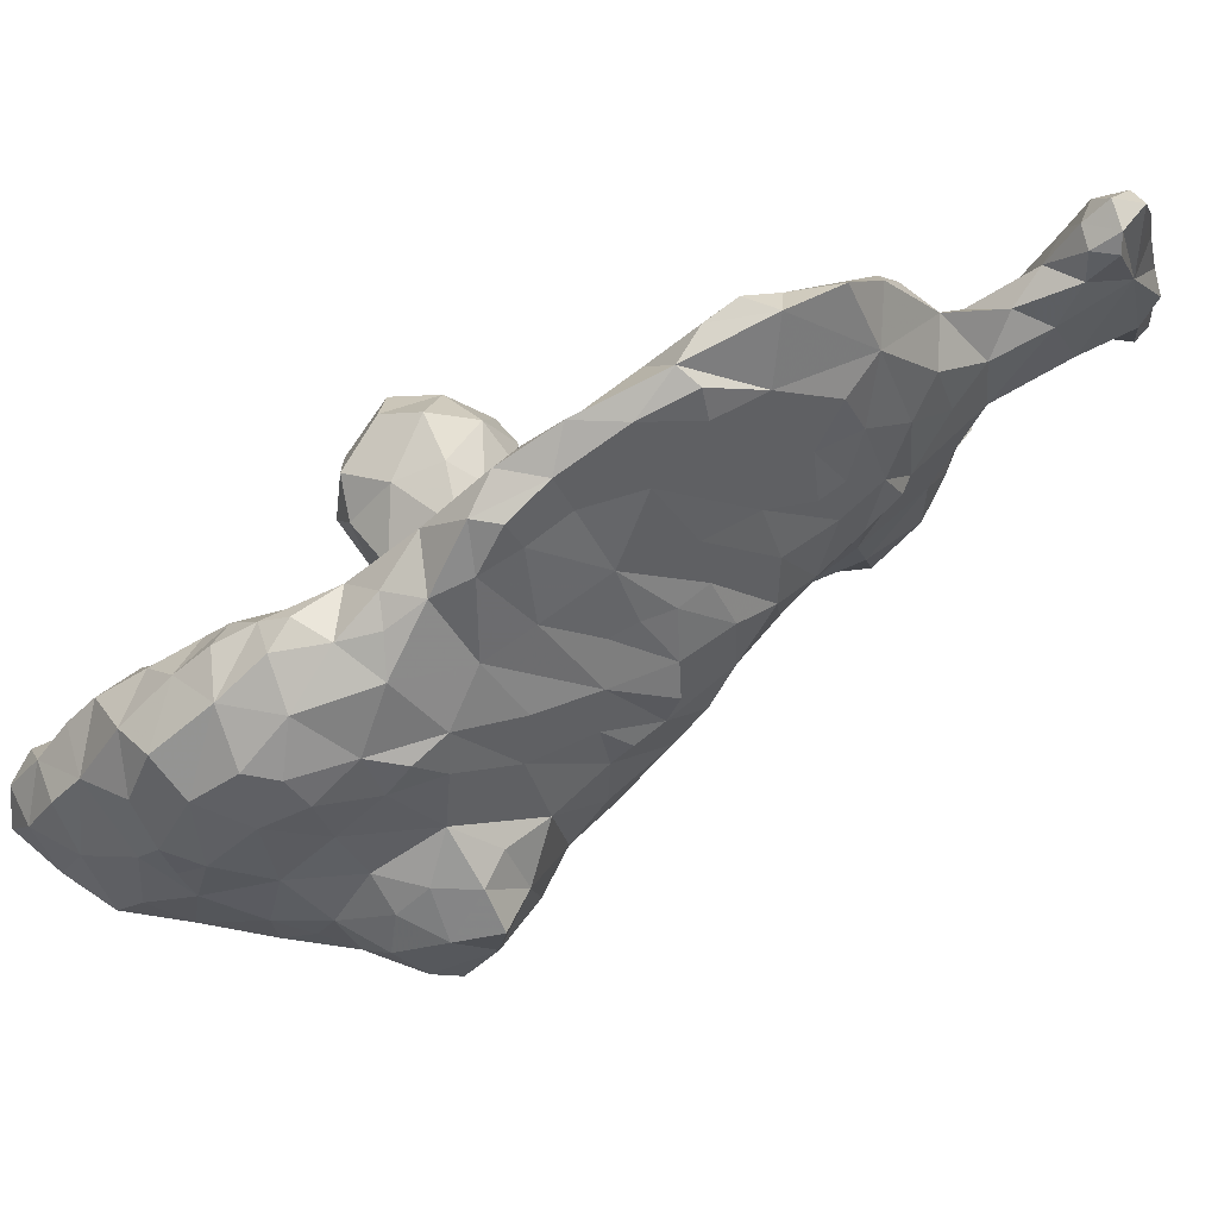
<metadata>
{"format":"obj","ext":"obj","renderer":"f3d","projection":"perspective","resolution":1024,"background":"white","views":[{"elev":63.2,"azim":-105.0,"up":"+Y"}]}
</metadata>
<code>
v -0.2205 0.08583 0.02126
v -0.2094 0.00315 -0.004724
v -0.2137 0.03262 -0.02587
v -0.188 0.03199 -0.06101
v -0.2113 0.03675 0.01794
v -0.1824 0.02887 0.05118
v -0.208 0.06759 -0.04593
v -0.216 0.0812 -0.01132
v -0.1934 0.07726 0.04281
v -0.1962 0.09501 -0.03868
v -0.1923 0.1127 -0.01637
v -0.2008 0.1108 0.01406
v -0.1821 -0.003937 -0.02754
v -0.1873 -0.01069 0.01012
v -0.1766 -0.005624 0.02925
v -0.1835 0.07741 -0.07379
v -0.1803 0.1134 0.0315
v -0.1694 0.1414 0.0004131
v -0.1703 -0.02067 0.01772
v -0.1338 -0.02657 0.02887
v -0.1531 -0.00935 -0.07085
v -0.1654 0.02615 -0.1074
v -0.178 0.04961 -0.08504
v -0.1626 0.1024 0.06398
v -0.1758 0.1162 -0.04778
v -0.1516 -0.09744 0.009843
v -0.1509 -0.03084 -0.02885
v -0.1427 -0.0009841 0.06348
v -0.1454 0.03322 -0.154
v -0.1381 0.0008436 -0.1299
v -0.157 0.03839 0.0753
v -0.1492 0.0812 -0.1478
v -0.1658 0.05793 -0.1102
v -0.1634 0.1085 -0.0991
v -0.1524 0.1288 -0.138
v -0.1632 0.1509 -0.06296
v -0.1503 0.1584 0.05199
v -0.1543 0.1678 -0.1045
v -0.1354 0.1838 -0.1384
v -0.1577 0.1877 -0.07218
v -0.1588 0.1811 -0.03037
v -0.1571 0.185 0.007216
v -0.1385 0.2116 -0.107
v -0.1474 0.2078 -0.08465
v -0.1559 0.2047 -0.01339
v -0.1454 0.214 0.01115
v -0.1386 -0.1094 0.002362
v -0.1063 -0.1585 0.03593
v -0.1325 -0.1234 0.04068
v -0.1097 -0.1192 -0.03487
v -0.1348 -0.06545 -0.04427
v -0.1304 -0.08443 0.03237
v -0.1181 -0.09974 0.06299
v -0.1483 -0.08005 0.005249
v -0.1429 -0.05624 -0.01125
v -0.1339 -0.05249 0.01969
v -0.1206 0.01547 -0.1895
v -0.1346 0.009449 0.08504
v -0.1339 0.02925 0.1102
v -0.1316 0.04757 -0.1975
v -0.1385 0.06594 -0.1804
v -0.1444 0.06168 0.103
v -0.1173 0.05866 0.1512
v -0.1303 0.1142 -0.1756
v -0.1415 0.1088 0.1053
v -0.1434 0.1079 -0.1562
v -0.1398 0.122 0.1201
v -0.1398 0.1394 -0.1622
v -0.1382 0.1497 0.09991
v -0.118 0.1679 -0.1714
v -0.1469 0.2115 -0.03986
v -0.1389 0.1969 0.05882
v -0.1019 0.2312 -0.1115
v -0.1245 0.2515 -0.01722
v -0.1215 0.2421 0.03575
v -0.1235 0.2377 -0.07333
v -0.09843 -0.1519 -0.007312
v -0.1102 -0.1299 0.06562
v -0.105 -0.07874 -0.06037
v -0.1089 -0.03543 -0.1032
v -0.1033 -0.009186 -0.1601
v -0.108 -0.001749 0.112
v -0.1016 0.0529 -0.2244
v -0.1168 0.02297 0.1319
v -0.1127 0.09646 -0.2086
v -0.1288 0.1214 0.1429
v -0.1126 0.08819 0.174
v -0.1282 0.1459 0.1516
v -0.1282 0.1833 0.1057
v -0.116 0.1698 0.1535
v -0.1108 0.2044 -0.1541
v -0.07345 0.22 -0.1307
v -0.1097 0.2481 0.07199
v -0.09695 0.2598 -0.04035
v -0.1016 0.2685 -0.0126
v -0.09646 0.284 0.01427
v -0.09717 0.2975 0.04162
v -0.07037 -0.1211 -0.02067
v -0.08774 -0.1069 0.08324
v -0.08202 -0.09974 -0.05118
v -0.08886 -0.06749 0.06862
v -0.08612 -0.04035 0.05758
v -0.09774 -0.01772 0.08727
v -0.09921 0.008662 0.1449
v -0.08999 0.01519 0.1603
v -0.07899 0.01132 -0.1988
v -0.08858 0.1004 -0.2345
v -0.1019 0.1171 0.1939
v -0.09094 0.1307 -0.2165
v -0.08987 0.1509 -0.1968
v -0.09908 0.166 0.1929
v -0.1109 0.2121 0.1115
v -0.08602 0.1957 -0.1675
v -0.1055 0.2126 0.1323
v -0.09243 0.2563 0.1213
v -0.09055 0.2533 -0.07677
v -0.0748 0.2591 -0.05984
v -0.08136 0.2776 -0.009843
v -0.06955 -0.1778 0.04462
v -0.08005 -0.1745 0.01903
v -0.07087 -0.1474 0.07305
v -0.07382 -0.05315 -0.07628
v -0.08661 -0.03937 0.05512
v -0.07087 -0.02835 -0.1102
v -0.06742 -0.0123 -0.1432
v -0.04474 -0.02112 0.1152
v -0.06693 -0.01706 0.1293
v -0.0587 -0.005369 0.1586
v -0.07415 0.07119 -0.2467
v -0.07726 0.06545 0.1964
v -0.08493 0.1496 0.2227
v -0.08774 0.2036 0.1794
v -0.09974 0.206 0.1562
v -0.07537 0.324 0.04331
v -0.0893 0.3031 0.07087
v -0.08504 0.326 0.06142
v -0.05118 -0.1713 0.02362
v -0.06614 -0.1181 0.09449
v -0.06187 -0.08436 0.08099
v -0.05906 -0.07199 -0.04556
v -0.06759 0.04101 -0.2323
v -0.07349 0.02822 0.1804
v -0.0703 0.1018 0.2306
v -0.05741 0.09547 -0.2408
v -0.05981 0.126 -0.22
v -0.07649 0.1912 0.2255
v -0.05238 0.1496 -0.1976
v -0.0507 0.1698 -0.1777
v -0.04858 0.1908 -0.02646
v -0.05216 0.1937 -0.1442
v -0.07874 0.2408 0.1745
v -0.0693 0.237 -0.1059
v -0.06596 0.2451 -0.07776
v -0.06066 0.2555 -0.02613
v -0.07716 0.3087 0.1024
v -0.07087 0.3384 0.09186
v -0.06018 -0.1507 -0.001687
v -0.04528 -0.1132 0.07185
v -0.04774 -0.06988 0.002953
v -0.03981 -0.1164 0.03062
v -0.04274 -0.08436 0.05624
v -0.04856 -0.04318 -0.0269
v -0.04943 -0.04549 0.05424
v -0.04025 -0.01348 -0.09099
v -0.04987 -0.03399 -0.06496
v -0.02306 -0.02025 0.07424
v -0.04068 -0.03531 0.005906
v -0.05512 -0.02362 0.08661
v -0.05118 -0.01969 0.1457
v -0.06824 -0.003937 0.1719
v -0.04438 0.01247 -0.1785
v -0.04125 0.03934 -0.2096
v -0.045 0.0644 -0.2373
v -0.03014 0.0702 -0.19
v -0.03327 0.05157 0.2439
v -0.05249 0.1037 0.2585
v -0.06749 0.1372 0.2525
v -0.04753 0.1647 -0.024
v -0.06047 0.1895 0.2657
v -0.03748 0.1774 -0.003395
v -0.05984 0.2185 0.2512
v -0.04691 0.2044 -0.1093
v -0.0408 0.2314 0.002066
v -0.04641 0.2144 -0.04693
v -0.06594 0.2355 0.2151
v -0.04775 0.263 0.01006
v -0.05643 0.2884 0.2054
v -0.05856 0.2948 0.01919
v -0.04215 0.285 0.04418
v -0.06999 0.2999 0.1474
v -0.05512 0.3501 0.1412
v -0.05512 0.3363 0.06243
v -0.04837 0.3574 0.1046
v -0.04462 -0.1647 0.04921
v -0.03806 -0.1476 0.02297
v -0.03937 -0.1411 0.05052
v -0.0374 -0.1004 0.05315
v -0.03375 -0.01564 -0.03037
v -0.03072 0.01009 -0.1366
v -0.01919 -0.008763 0.02756
v -0.03375 0.02362 0.2064
v -0.02735 0.06598 -0.203
v -0.03487 0.09561 0.2913
v -0.03415 0.08939 -0.225
v -0.0318 0.1425 -0.01612
v -0.04964 0.1447 0.2874
v -0.03469 0.104 -0.1854
v -0.03734 0.1654 -0.04309
v -0.03378 0.184 -0.101
v -0.03642 0.1852 -0.07199
v -0.04275 0.1919 0.2992
v -0.03412 0.1601 -0.1483
v -0.03199 0.1557 -0.1154
v -0.05044 0.2162 0.271
v -0.05105 0.2222 -0.09224
v -0.0491 0.2576 0.2495
v -0.03749 0.2494 0.284
v -0.02819 0.2497 0.06238
v -0.0315 0.2992 0.08671
v -0.0538 0.3297 0.1844
v -0.03375 0.3352 0.1159
v -0.042 0.3294 0.08202
v -0.04567 0.3531 0.1819
v -0.03412 0.3633 0.1702
v 0.00853 -0.01444 0.107
v -0.0217 0.09359 -0.1334
v -0.03181 0.04491 -0.1747
v -0.003543 0.02047 0.2209
v -0.01092 0.0658 -0.04555
v -0.01664 0.1067 -0.01719
v -0.02421 0.1324 -0.08068
v -0.008856 0.1014 0.3445
v -0.03073 0.1322 -0.1645
v -0.02231 0.1126 -0.04436
v -0.02838 0.1618 0.3219
v -0.0154 0.147 0.02851
v -0.02124 0.209 0.04417
v -0.04023 0.1634 0.313
v -0.02524 0.221 0.3183
v -0.01346 0.2431 0.09327
v -0.02252 0.2897 0.11
v -0.00902 0.2736 0.139
v -0.03604 0.2862 0.2701
v -0.03927 0.3213 0.2244
v -0.01282 0.3322 0.1578
v -0.01476 0.361 0.2357
v -0.01617 0.02809 -0.08321
v -0.004836 0.02134 -0.02087
v 0.007874 0.006299 0.03071
v -0.01083 0.02165 0.2818
v 0.01796 -0.007874 0.2852
v -0.009186 0.009186 0.315
v 0.02264 -0.00935 0.3233
v -0.02362 0.05287 0.3037
v -0.01377 0.07658 -0.07673
v -0.0005518 0.08415 0.0009717
v 0.01684 0.01706 0.2373
v -0.001966 0.04281 0.3479
v -0.02693 0.06137 -0.2213
v 0.004377 0.1135 0.0329
v -0.0105 0.1974 0.3504
v -0.001729 0.2063 0.1066
v -0.007874 0.2414 0.3379
v 0.0026 0.2572 0.1698
v -0.01566 0.2952 0.2964
v -2.761e-05 0.303 0.1848
v -6.509e-06 0.3473 0.2008
v 0.001312 0.3474 0.2789
v -0.01444 0.3661 0.1903
v -0.003159 0.3665 0.215
v 0.001722 0 0.1922
v 0.01722 -0.004921 0.06004
v 0.035 0.01312 0.02625
v 0.03412 0.01247 0.3602
v 0.03346 0.0625 0.3804
v 0.007878 0.08346 0.3638
v 0.032 0.1136 0.05648
v 0.03186 0.08661 0.009579
v 0.01097 0.1206 0.08624
v 0.002148 0.1405 0.07705
v 0.01385 0.1527 0.1331
v 0.006173 0.1623 0.3812
v 0.008663 0.2194 0.1661
v 0.005632 0.2154 0.3757
v 0.01373 0.2519 0.2157
v 0.02595 0.2343 0.2657
v 0.02058 0.2838 0.2657
v 0.02048 0.2587 0.3465
v 0.0118 0.3092 0.2257
v 0.01575 0.3166 0.3065
v 0.0059 0.3447 0.2431
v 0.02953 -0.02756 0.2992
v 0.02362 -0.01247 0.1476
v 0.05738 0.004331 0.1079
v 0.05202 0.01012 0.2618
v 0.02231 0.04856 0.006562
v 0.05949 0.0385 0.002187
v 0.02321 0.09608 0.09936
v 0.02769 0.1003 0.1401
v 0.03814 0.09409 0.1875
v 0.03907 0.1186 0.3875
v 0.02548 0.1546 0.1856
v 0.01654 0.1998 0.1933
v 0.03001 0.1444 0.4139
v 0.02663 0.1584 0.4452
v 0.01694 0.2171 0.421
v 0.02481 0.2053 0.2308
v 0.02588 0.2351 0.3948
v 0.03149 0.2788 0.2959
v 0.03526 0.2543 0.3204
v 0.02025 0.3175 0.2857
v 0.02625 0.2795 0.4364
v 0.01732 0.2819 0.4528
v 0.03032 0.2284 0.4736
v 0.03018 0.2992 0.3084
v 0.02587 0.2936 0.455
v 0.03937 0.2953 0.4738
v 0.04893 -0.01631 0.297
v 0.06524 0.0005624 0.3335
v 0.04137 0.02187 0.1721
v 0.04927 0.03592 0.234
v 0.0443 0.05268 0.1243
v 0.04745 0.04881 0.1535
v 0.04759 0.05314 0.1949
v 0.04199 0.06824 0.3937
v 0.04955 0.07656 0.2453
v 0.04623 0.08134 0.09215
v 0.04505 0.1391 0.2591
v 0.05331 0.1012 0.2839
v 0.04449 0.1435 0.4942
v 0.05419 0.125 0.4748
v 0.03275 0.1583 0.228
v 0.04338 0.1335 0.4342
v 0.04276 0.1781 0.5029
v 0.03627 0.1984 0.268
v 0.05416 0.1944 0.5004
v 0.05087 0.1935 0.3263
v 0.02138 0.2536 0.4364
v 0.05249 0.236 0.4908
v 0.03599 0.2285 0.2967
v 0.03909 0.229 0.3425
v 0.0428 0.2177 0.3721
v 0.04135 0.2505 0.4168
v 0.04856 0.2677 0.4843
v 0.02992 0.2874 0.322
v 0.04274 0.2846 0.4364
v 0.04593 0.2992 0.4541
v 0.06562 -0.007874 0.0374
v 0.05984 0.004724 0.0189
v 0.06074 -0.008999 0.06355
v 0.06693 0.02913 0.2614
v 0.06594 0.04281 0.3637
v 0.06562 0.04724 0.269
v 0.07152 0.08005 -0.005906
v 0.06658 0.08027 0.2953
v 0.05512 0.0748 0.3871
v 0.07517 0.1122 0.02321
v 0.08005 0.0911 0.1028
v 0.05827 0.1012 0.5031
v 0.06142 0.1114 0.5124
v 0.07595 0.1219 0.05851
v 0.06086 0.1101 0.07929
v 0.06567 0.1213 0.3307
v 0.06674 0.09342 0.3633
v 0.06166 0.1258 0.3602
v 0.06091 0.1385 0.5111
v 0.05448 0.1352 0.3006
v 0.05887 0.1637 0.3642
v 0.04798 0.182 0.2956
v 0.06749 0.189 0.4528
v 0.07087 0.1502 0.4803
v 0.06166 0.207 0.4149
v 0.06516 0.1651 0.4081
v 0.06524 0.1939 0.4871
v 0.06299 0.2402 0.4654
v 0.06037 0.2533 0.437
v 0.05643 0.2861 0.4711
v 0.08189 -0.01417 0.05118
v 0.08612 0.0009843 0.02805
v 0.1024 0.003445 0.06496
v 0.1122 0.03888 0.09449
v 0.07468 0.05118 0.1071
v 0.0748 0.02318 0.2948
v 0.08188 0.05962 0.333
v 0.06862 0.122 0.5049
v 0.06004 0.1434 0.4342
v 0.06324 0.1422 0.3845
v 0.07218 0.1606 0.5024
v 0.06168 0.2769 0.4501
v 0.1029 0.03262 0
v 0.08819 0.02205 0.3354
v 0.1047 0.05433 0.1118
v 0.08661 0.06037 -0.01247
v 0.1004 0.07808 0.11
v 0.09908 0.0958 -0.004593
v 0.1038 0.1116 0.08842
v 0.1227 0.07677 0.1004
v 0.126 0.1097 0.02643
v 0.1115 0.1247 0.05315
v 0.1315 0.04409 0.007874
v 0.1235 0.07037 0.001969
v 0.1277 0.02306 0.02868
v 0.1496 0.08793 0.03675
v 0.1462 0.04612 0.05962
v 0.1496 0.05774 0.02428
v 0.1388 0.0935 0.07087
f 3 2 5
f 7 4 3
f 6 9 5
f 8 7 3
f 3 5 8
f 5 9 1
f 1 8 5
f 11 10 8
f 11 8 12
f 8 1 12
f 1 9 12
f 14 15 5
f 2 3 13
f 14 5 2
f 15 6 5
f 7 8 10
f 14 2 13
f 4 13 3
f 16 7 10
f 17 12 9
f 18 11 12
f 12 17 18
f 20 19 14
f 14 13 20
f 14 19 15
f 21 13 4
f 21 4 22
f 22 4 23
f 4 16 23
f 4 7 16
f 25 16 10
f 18 25 11
f 10 11 25
f 24 17 9
f 13 21 27
f 27 20 13
f 19 20 15
f 6 15 28
f 29 30 22
f 31 6 28
f 32 29 33
f 33 29 22
f 23 33 22
f 9 6 31
f 23 16 33
f 34 32 33
f 33 16 34
f 35 32 34
f 25 34 16
f 34 25 36
f 18 24 37
f 18 17 24
f 25 18 36
f 38 35 34
f 39 35 38
f 34 36 38
f 36 40 38
f 36 18 41
f 18 37 42
f 40 36 41
f 39 38 43
f 43 38 44
f 38 40 44
f 45 41 42
f 42 41 18
f 42 37 46
f 45 42 46
f 47 48 49
f 51 50 47
f 26 47 52
f 47 49 52
f 49 53 52
f 26 54 47
f 26 52 54
f 47 54 55
f 51 47 55
f 54 56 55
f 54 52 56
f 27 51 55
f 51 27 21
f 27 55 20
f 56 20 55
f 57 30 29
f 21 22 30
f 28 15 20
f 28 58 31
f 58 59 31
f 60 57 29
f 60 29 61
f 61 29 32
f 59 62 31
f 59 63 62
f 31 24 9
f 31 62 24
f 64 61 32
f 63 65 62
f 64 32 66
f 66 32 35
f 24 62 65
f 64 66 68
f 66 35 68
f 24 65 37
f 65 69 37
f 65 67 69
f 39 68 35
f 40 41 71
f 39 43 73
f 71 44 40
f 41 45 71
f 72 46 37
f 45 46 71
f 46 72 75
f 71 46 74
f 76 71 74
f 74 46 75
f 50 77 47
f 77 48 47
f 48 78 49
f 80 51 21
f 81 80 30
f 80 21 30
f 59 58 82
f 83 57 60
f 59 84 63
f 85 83 60
f 60 61 85
f 61 64 85
f 86 65 63
f 65 86 67
f 67 86 69
f 69 86 89
f 86 88 89
f 70 64 68
f 68 39 70
f 89 88 90
f 69 72 37
f 69 89 72
f 70 39 91
f 91 73 92
f 91 39 73
f 71 76 44
f 76 43 44
f 93 75 89
f 89 75 72
f 73 43 76
f 74 94 76
f 95 94 74
f 96 95 74
f 96 74 75
f 96 75 97
f 75 93 97
f 50 98 77
f 79 50 51
f 53 49 78
f 78 99 53
f 52 53 101
f 53 99 101
f 80 79 51
f 56 102 20
f 102 56 52
f 103 28 20
f 81 30 57
f 82 58 28
f 81 57 106
f 59 82 84
f 82 104 84
f 104 105 84
f 106 57 83
f 107 83 85
f 86 63 87
f 87 108 86
f 86 90 88
f 86 108 90
f 109 85 110
f 85 64 110
f 108 111 90
f 110 64 70
f 90 112 89
f 70 113 110
f 91 113 70
f 112 90 114
f 89 112 93
f 115 93 112
f 116 76 94
f 94 95 118
f 95 96 118
f 120 119 48
f 120 48 77
f 78 48 121
f 78 121 99
f 100 50 79
f 122 79 80
f 100 79 122
f 101 102 52
f 80 124 122
f 81 106 125
f 81 125 80
f 126 103 20
f 103 127 82
f 82 28 103
f 127 128 82
f 128 104 82
f 105 104 128
f 63 84 105
f 63 130 87
f 129 83 107
f 130 108 87
f 107 85 109
f 131 111 108
f 131 132 111
f 111 133 90
f 113 91 92
f 90 133 114
f 111 132 133
f 73 76 116
f 112 114 115
f 116 94 117
f 96 97 134
f 134 97 136
f 97 135 136
f 120 137 119
f 48 119 121
f 138 99 121
f 98 50 100
f 138 139 99
f 140 100 122
f 125 124 80
f 102 126 20
f 126 127 103
f 141 83 129
f 141 106 83
f 63 105 142
f 63 142 130
f 107 144 129
f 108 130 143
f 143 131 108
f 145 107 109
f 145 109 110
f 147 145 110
f 131 146 132
f 148 110 113
f 150 148 113
f 132 115 133
f 150 113 92
f 146 151 132
f 132 151 115
f 152 92 73
f 153 73 116
f 153 152 73
f 133 115 114
f 117 153 116
f 154 117 94
f 154 94 118
f 93 135 97
f 93 115 135
f 135 156 136
f 135 155 156
f 136 156 134
f 77 98 157
f 120 77 157
f 120 157 137
f 158 138 121
f 98 159 160
f 158 139 138
f 140 98 100
f 98 140 159
f 140 162 159
f 161 159 163
f 139 101 99
f 139 163 101
f 101 163 102
f 122 124 164
f 122 165 140
f 162 140 165
f 102 163 166
f 124 125 164
f 122 164 165
f 162 167 159
f 159 167 163
f 166 126 102
f 171 125 106
f 169 128 127
f 170 105 128
f 170 128 105
f 128 142 105
f 173 141 129
f 141 173 172
f 130 175 143
f 107 145 144
f 176 177 143
f 143 177 131
f 131 177 146
f 177 179 146
f 178 149 180
f 180 149 183
f 182 150 92
f 146 185 151
f 181 185 179
f 179 185 146
f 153 154 184
f 184 154 183
f 183 154 186
f 117 154 153
f 118 188 154
f 186 188 189
f 186 154 188
f 155 135 115
f 190 155 115
f 151 190 115
f 185 190 151
f 118 96 188
f 155 190 156
f 188 96 134
f 189 188 192
f 190 191 156
f 134 192 188
f 192 134 156
f 192 156 193
f 193 156 191
f 119 137 194
f 121 119 194
f 137 157 195
f 137 195 194
f 160 157 98
f 195 157 160
f 195 196 194
f 196 158 121
f 196 121 194
f 195 160 196
f 196 160 158
f 197 158 160
f 159 161 160
f 160 161 197
f 197 161 158
f 161 139 158
f 163 139 161
f 165 198 162
f 162 198 167
f 126 169 127
f 125 199 164
f 167 200 163
f 200 166 163
f 142 128 201
f 106 141 172
f 171 106 172
f 130 142 201
f 201 175 130
f 144 173 129
f 175 176 143
f 204 144 145
f 203 206 176
f 145 147 207
f 207 147 148
f 176 206 177
f 110 148 147
f 178 208 149
f 208 178 205
f 179 177 206
f 209 182 210
f 211 179 206
f 150 212 148
f 212 150 213
f 213 150 209
f 150 182 209
f 214 181 179
f 179 211 214
f 184 149 208
f 92 215 182
f 183 149 184
f 181 214 216
f 211 217 214
f 215 92 152
f 153 215 152
f 215 153 184
f 216 185 181
f 216 214 217
f 183 189 218
f 183 186 189
f 185 216 187
f 190 187 220
f 190 185 187
f 190 220 191
f 189 222 219
f 219 222 221
f 222 189 192
f 222 192 193
f 221 222 193
f 221 193 224
f 193 191 224
f 220 223 191
f 224 191 223
f 167 198 200
f 125 171 199
f 165 164 198
f 126 128 169
f 171 172 227
f 171 227 199
f 202 227 172
f 174 227 202
f 199 227 226
f 228 175 201
f 204 173 144
f 204 207 202
f 202 207 174
f 227 174 207
f 227 207 226
f 176 175 203
f 207 204 145
f 207 233 226
f 226 213 231
f 205 230 234
f 234 230 229
f 232 235 203
f 203 235 206
f 230 205 236
f 207 148 233
f 213 209 231
f 234 231 208
f 234 208 205
f 235 238 206
f 209 210 231
f 180 236 205
f 178 180 205
f 236 180 237
f 212 233 148
f 233 212 226
f 226 212 213
f 211 206 238
f 231 210 208
f 210 182 215
f 184 210 215
f 210 184 208
f 180 183 237
f 218 237 183
f 237 218 240
f 239 217 211
f 240 241 242
f 240 218 241
f 219 218 189
f 241 218 219
f 216 244 187
f 216 243 244
f 216 217 243
f 241 245 242
f 187 244 220
f 221 241 219
f 241 221 245
f 223 220 244
f 224 245 221
f 244 224 223
f 224 244 246
f 225 126 166
f 164 199 247
f 248 164 247
f 198 164 248
f 200 198 248
f 248 249 200
f 250 251 252
f 251 253 252
f 247 199 226
f 248 247 229
f 250 252 254
f 226 255 247
f 247 255 229
f 229 256 248
f 252 258 254
f 172 173 259
f 172 259 202
f 228 257 175
f 257 250 175
f 250 254 175
f 259 173 204
f 259 204 202
f 230 256 229
f 203 175 254
f 255 226 231
f 229 255 234
f 203 254 232
f 231 234 255
f 236 256 230
f 256 236 260
f 238 235 211
f 236 237 262
f 239 211 235
f 263 239 261
f 261 239 235
f 237 240 262
f 240 242 262
f 262 242 264
f 263 265 239
f 243 217 265
f 217 239 265
f 264 242 266
f 243 265 244
f 266 245 267
f 266 242 245
f 246 244 265
f 265 268 246
f 245 224 269
f 224 246 269
f 269 246 270
f 272 200 249
f 200 272 166
f 272 225 166
f 271 128 126
f 128 271 201
f 257 251 250
f 253 258 252
f 273 272 249
f 228 201 271
f 274 275 258
f 258 275 276
f 278 256 260
f 277 278 260
f 232 254 258
f 276 232 258
f 279 277 280
f 280 277 260
f 236 280 260
f 279 280 281
f 235 282 261
f 281 280 262
f 281 262 283
f 280 236 262
f 261 284 263
f 283 262 264
f 283 264 285
f 286 285 287
f 288 265 263
f 263 284 288
f 285 289 287
f 264 266 285
f 285 266 289
f 288 290 265
f 265 290 268
f 266 267 289
f 267 245 269
f 289 267 291
f 291 246 268
f 267 269 270
f 291 267 270
f 291 270 246
f 225 293 126
f 293 271 126
f 292 253 251
f 225 272 294
f 257 295 251
f 253 274 258
f 228 271 257
f 296 297 273
f 296 273 248
f 248 273 249
f 296 248 256
f 256 278 296
f 298 277 279
f 279 281 298
f 298 281 299
f 275 301 276
f 299 281 302
f 232 282 235
f 232 301 282
f 232 276 301
f 281 303 302
f 301 304 282
f 284 261 282
f 281 283 303
f 282 305 306
f 302 303 307
f 282 306 284
f 306 308 284
f 285 303 283
f 303 285 307
f 285 286 307
f 288 284 308
f 287 311 309
f 315 309 311
f 287 289 291
f 287 291 311
f 312 313 316
f 314 317 316
f 313 314 316
f 315 311 290
f 268 290 311
f 268 311 291
f 318 292 251
f 274 253 319
f 294 293 225
f 293 320 271
f 320 257 271
f 321 295 257
f 323 300 324
f 322 300 323
f 296 278 297
f 322 327 298
f 299 322 298
f 300 322 299
f 324 300 326
f 277 298 327
f 326 328 329
f 300 299 302
f 326 300 328
f 302 332 300
f 300 332 328
f 333 331 305
f 331 330 305
f 304 333 305
f 328 332 335
f 305 330 314
f 334 336 314
f 330 334 314
f 304 305 282
f 305 314 306
f 332 302 307
f 338 306 314
f 336 339 314
f 332 307 335
f 286 335 307
f 335 286 340
f 306 338 308
f 287 340 286
f 309 310 340
f 340 310 337
f 337 310 341
f 288 341 310
f 342 341 288
f 308 342 288
f 340 287 309
f 308 338 343
f 339 344 314
f 313 338 314
f 309 315 310
f 310 315 345
f 310 345 288
f 338 312 343
f 343 312 346
f 338 313 312
f 288 345 290
f 345 315 290
f 346 312 316
f 347 346 316
f 347 316 317
f 349 348 273
f 348 350 273
f 251 295 318
f 292 318 253
f 350 272 273
f 350 294 272
f 293 294 320
f 320 294 322
f 320 322 323
f 274 319 352
f 349 273 297
f 321 257 320
f 353 351 321
f 321 351 295
f 352 275 274
f 323 324 320
f 320 324 321
f 321 324 326
f 353 321 326
f 353 326 355
f 297 278 354
f 329 355 326
f 325 356 275
f 331 359 330
f 359 360 330
f 357 277 361
f 357 278 277
f 277 362 361
f 277 327 362
f 327 358 362
f 364 301 356
f 356 301 275
f 360 366 330
f 364 365 301
f 330 366 334
f 368 363 337
f 365 363 368
f 304 301 333
f 335 369 328
f 328 369 367
f 367 369 337
f 368 337 342
f 368 372 373
f 334 366 336
f 368 342 372
f 369 335 340
f 342 337 341
f 371 370 374
f 374 339 336
f 369 340 337
f 342 308 343
f 342 343 372
f 374 370 375
f 374 375 339
f 376 372 343
f 372 375 370
f 376 375 372
f 344 317 314
f 377 347 317
f 350 348 378
f 318 319 253
f 348 349 379
f 380 294 350
f 294 380 381
f 379 349 297
f 382 294 381
f 382 322 294
f 351 353 383
f 353 355 383
f 383 355 384
f 327 322 382
f 325 275 356
f 275 352 356
f 382 358 327
f 329 367 355
f 355 367 363
f 384 355 363
f 331 385 359
f 354 278 357
f 328 367 329
f 363 365 364
f 386 371 331
f 371 385 331
f 301 365 387
f 331 333 386
f 363 367 337
f 365 368 387
f 387 368 373
f 386 301 387
f 333 301 386
f 388 374 336
f 388 371 374
f 387 373 386
f 370 371 386
f 386 373 370
f 373 372 370
f 346 376 343
f 376 389 375
f 375 389 377
f 375 377 344
f 339 375 344
f 389 376 346
f 317 344 377
f 389 346 347
f 377 389 347
f 319 318 383
f 378 380 350
f 318 295 383
f 391 352 319
f 390 379 297
f 392 382 381
f 351 383 295
f 384 352 391
f 390 297 393
f 383 384 391
f 393 297 354
f 392 394 382
f 394 358 382
f 352 384 364
f 352 364 356
f 364 384 363
f 359 385 360
f 354 357 395
f 396 362 358
f 394 396 358
f 371 388 385
f 360 385 366
f 385 388 366
f 388 336 366
f 348 379 378
f 378 379 380
f 319 383 391
f 392 381 397
f 395 393 354
f 398 395 357
f 361 396 399
f 362 396 361
f 357 361 399
f 401 400 390
f 401 390 393
f 395 401 393
f 394 392 397
f 398 401 395
f 394 397 396
f 398 357 399
f 400 402 390
f 379 402 380
f 390 402 379
f 403 401 398
f 402 404 380
f 404 381 380
f 405 402 400
f 406 381 404
f 381 406 397
f 401 405 400
f 405 401 403
f 406 399 396
f 406 396 397
f 406 403 398
f 399 406 398
f 404 402 405
f 404 405 403
f 406 404 403

</code>
